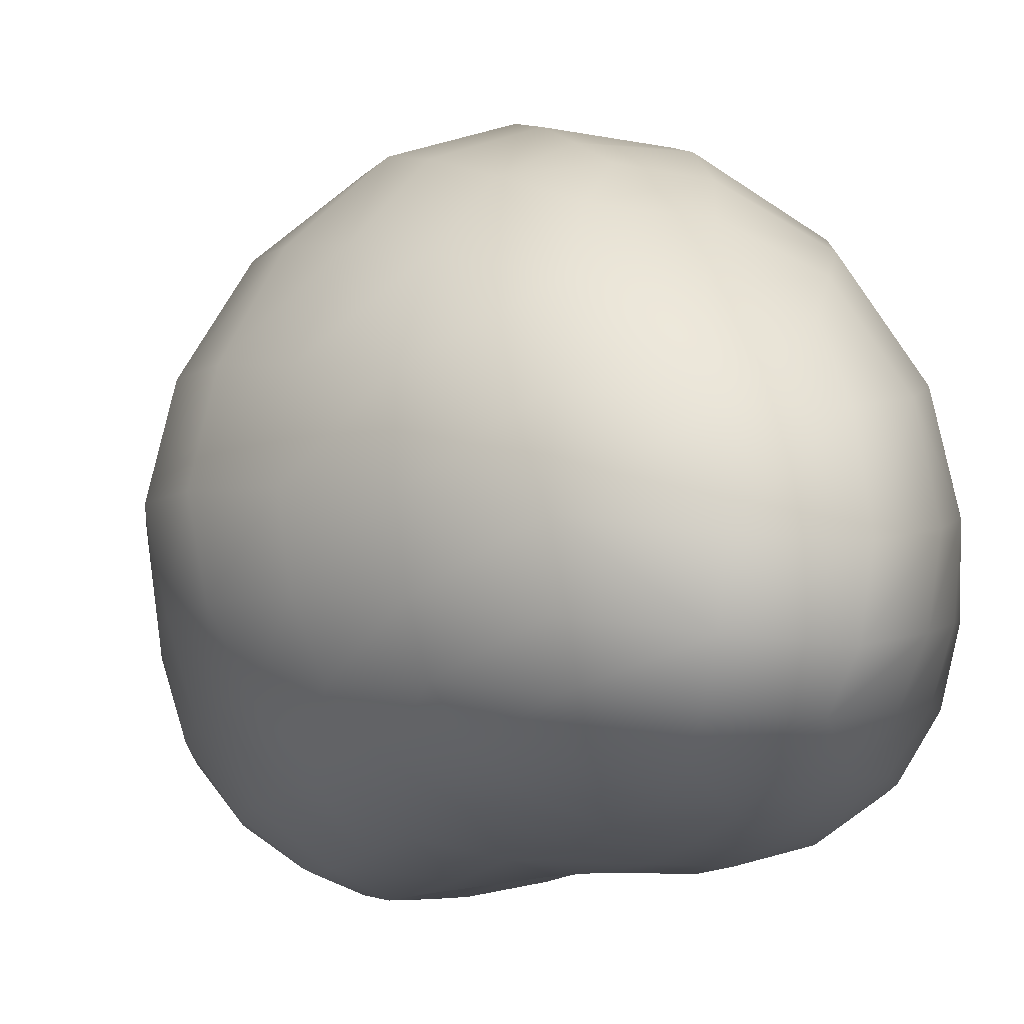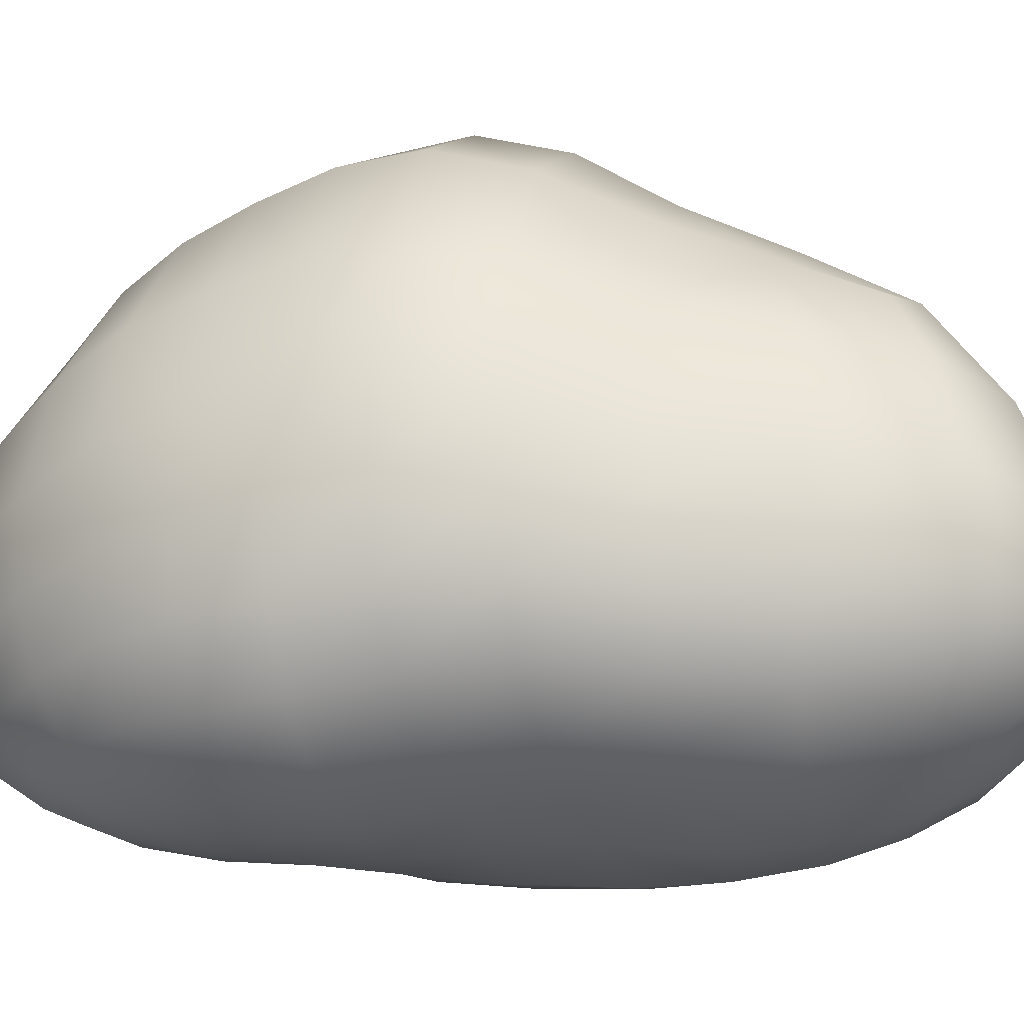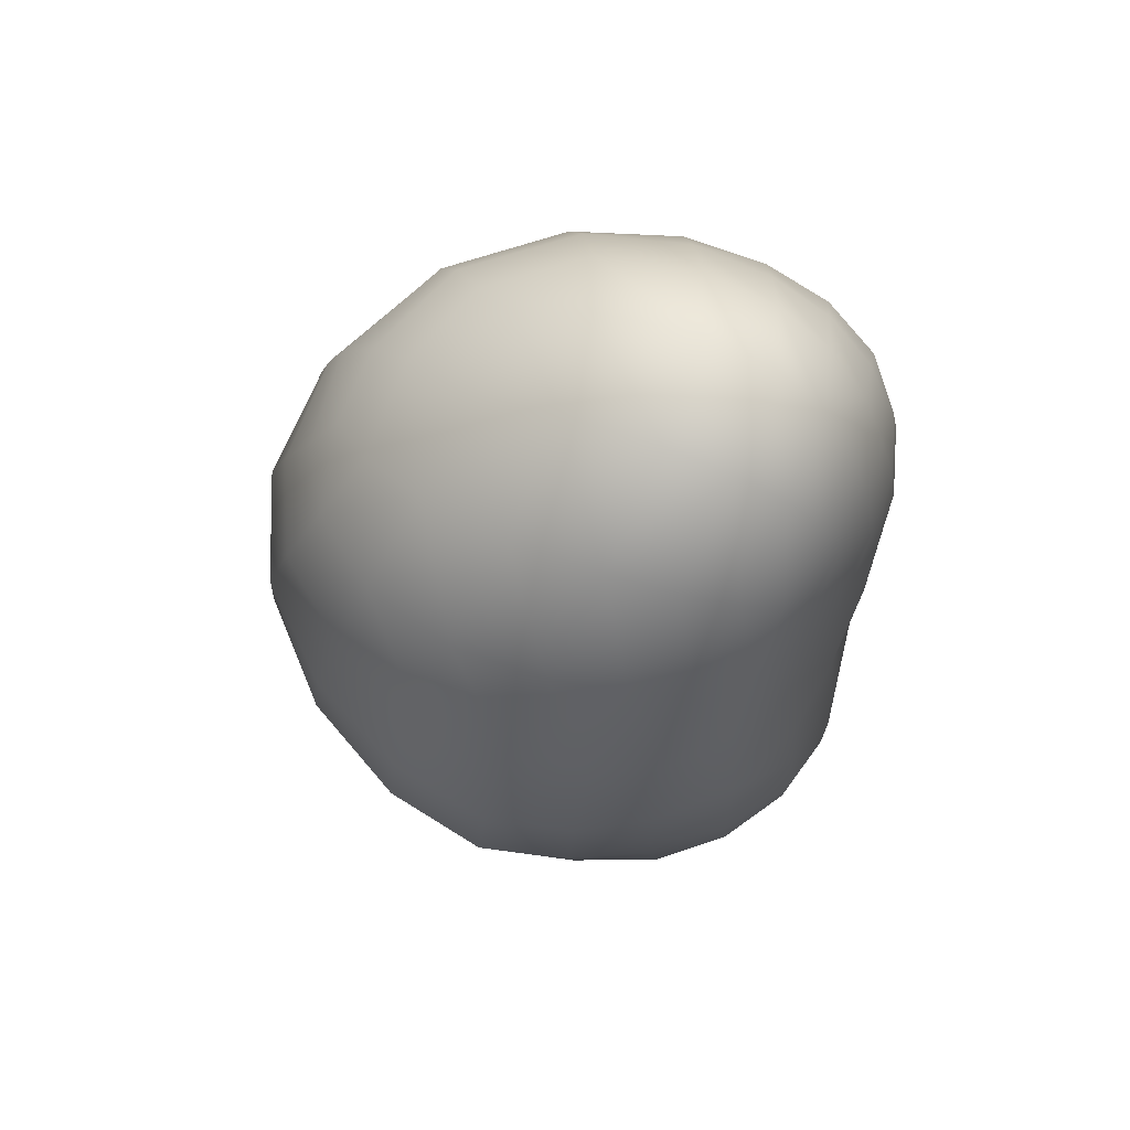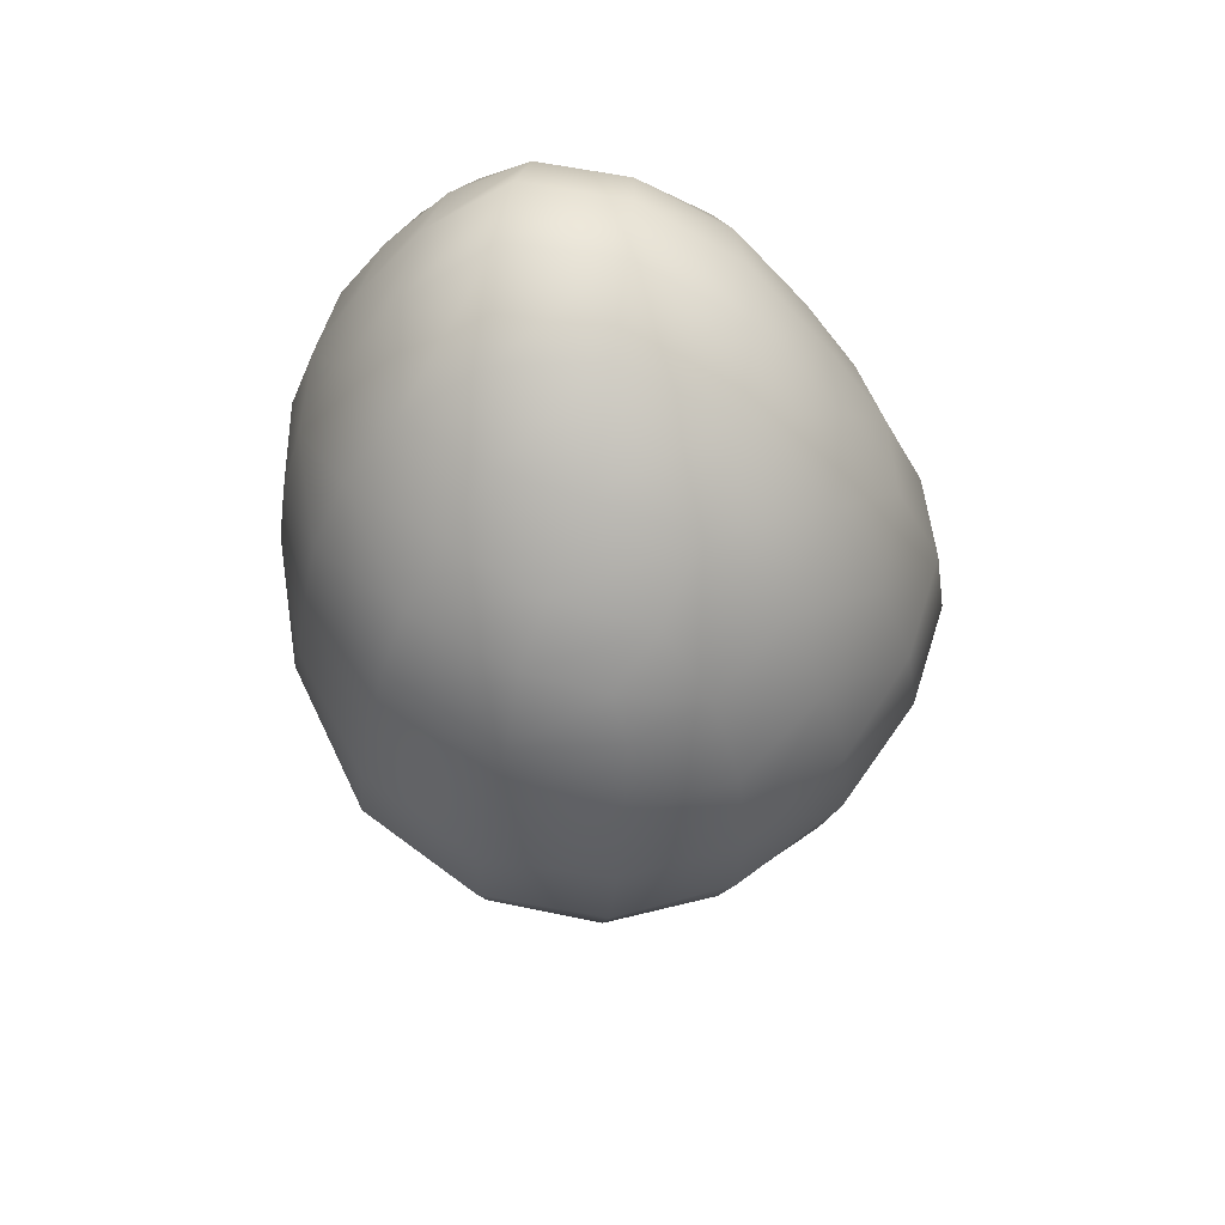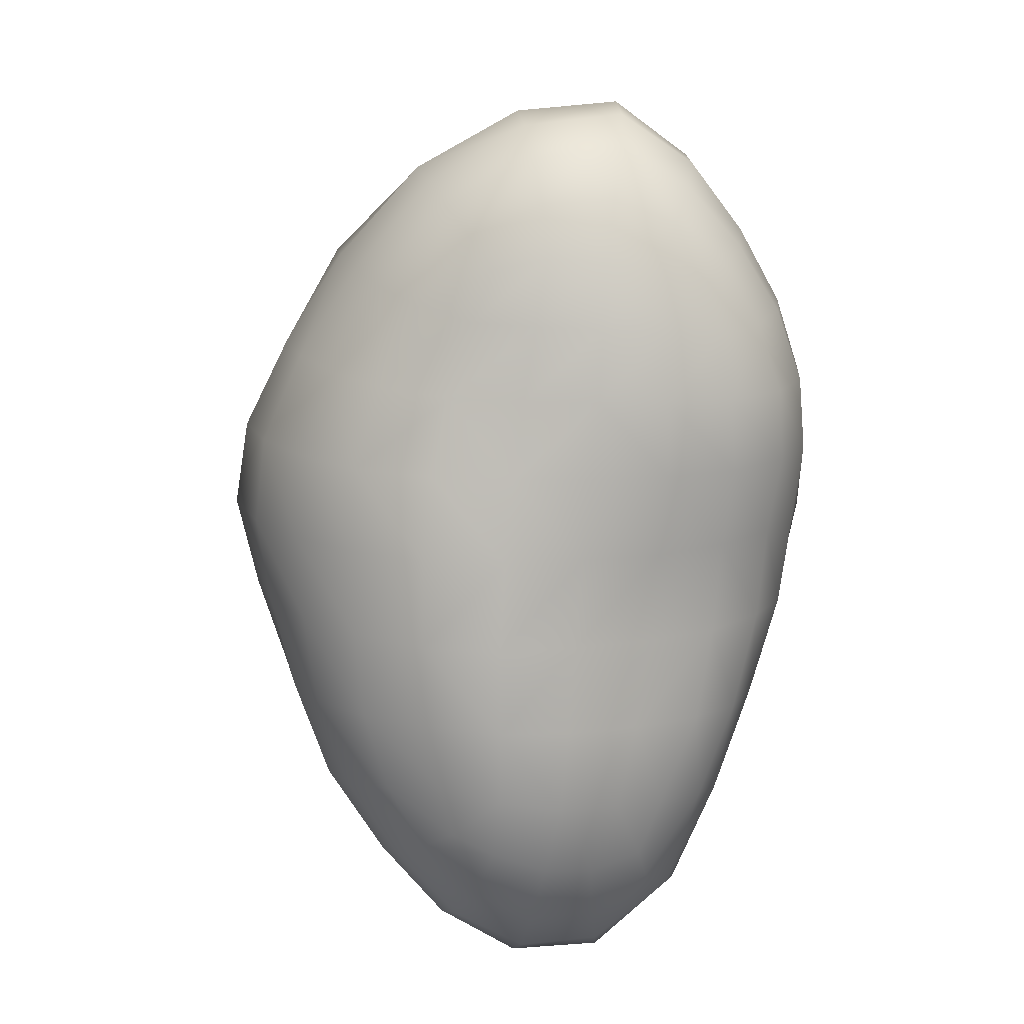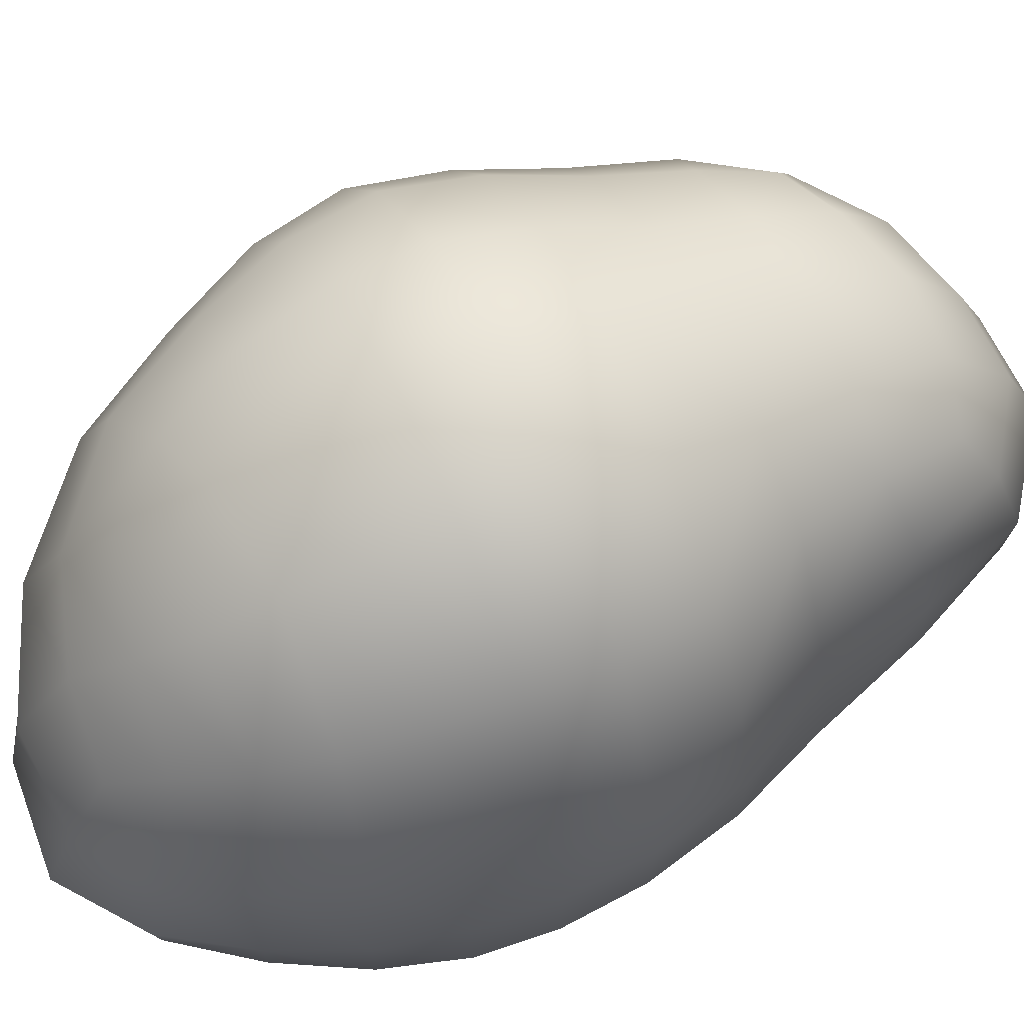
<metadata>
{"format":"obj","ext":"obj","renderer":"f3d","projection":"perspective","resolution":1024,"background":"white","views":[{"elev":-9.9,"azim":160.7,"up":"+Z"},{"elev":-22.0,"azim":-74.1,"up":"+Z"},{"elev":72.9,"azim":108.7,"up":"+Y"},{"elev":62.2,"azim":4.1,"up":"+Y"},{"elev":12.0,"azim":172.6,"up":"+Y"},{"elev":70.1,"azim":-115.1,"up":"+Z"}]}
</metadata>
<code>
o PotatoA2
v -0.00819 -0.05438 -0.00953
v -0.01845 -0.04673 -0.007534
v -0.007773 -0.05448 -0.01802
v -0.01578 -0.04496 -0.0225
v -0.01792 -0.04668 -0.01627
v 0.001874 -0.04982 0.001309
v -0.006988 -0.04232 0.01251
v -0.007748 -0.05003 0.001646
v -0.01374 -0.04038 0.01053
v -0.02053 -0.03332 0.005417
v -0.01651 -0.04381 0.003498
v 0.002442 -0.05404 -0.009481
v -0.02307 -0.03424 -0.004667
v 0.002487 -0.05155 -0.02416
v 0.002653 -0.05464 -0.01816
v -0.006753 -0.05126 -0.02372
v -0.02219 -0.03367 -0.02027
v -0.02356 -0.03433 -0.01326
v -0.02764 -0.0221 -0.01146
v 0.001766 -0.04624 -0.02869
v -0.005004 -0.03971 -0.03103
v -0.01099 -0.0383 -0.02957
v -0.005562 -0.04614 -0.02791
v -0.01234 -0.04202 -0.02723
v -0.01345 -0.03156 -0.03051
v -0.01906 -0.03247 -0.02586
v -0.02674 -0.02182 -0.01883
v -0.007874 -0.03175 0.01866
v 0.009489 -0.03955 0.01398
v 0.01106 -0.04674 0.002501
v 0.00127 -0.04231 0.01353
v -0.01518 -0.03113 0.01452
v -0.01786 -0.02132 0.0181
v 0.0196 -0.04164 -0.007051
v 0.01162 -0.04923 -0.008527
v -0.02357 -0.02115 0.007965
v -0.02592 -0.02186 -0.0026
v 0.01876 -0.04123 -0.0157
v 0.01727 -0.03969 -0.02256
v 0.01052 -0.04707 -0.02379
v 0.01155 -0.0494 -0.01725
v -0.03174 -0.01071 -0.000903
v -0.0321 -0.01047 -0.01066
v 0.0147 -0.0368 -0.02784
v 0.01149 -0.03446 -0.03097
v 0.006836 -0.03671 -0.03215
v 0.008678 -0.04274 -0.02876
v 0.000706 -0.03898 -0.03217
v -0.02596 -0.01051 -0.02477
v -0.02323 -0.0217 -0.02527
v -0.03013 -0.01051 -0.01855
v 0.006341 -0.02964 -0.03417
v -0.000844 -0.03075 -0.0344
v -0.007786 -0.03109 -0.03285
v -0.009876 -0.02147 -0.03295
v -0.01766 -0.0214 -0.03011
v -0.01948 -0.01097 -0.02964
v 0.01006 -0.03055 0.01992
v 0.000733 -0.03156 0.02075
v 0.000855 -0.02092 0.02585
v -0.009213 -0.02106 0.02419
v 0.02406 -0.03083 0.005661
v 0.01891 -0.03998 0.004134
v 0.0181 -0.02923 0.01554
v 0.0162 -0.03712 0.01172
v -0.02205 -0.01083 0.02274
v 0.02565 -0.0317 -0.005176
v -0.02883 -0.01071 0.01131
v -0.03245 -0.000378 0.009881
v 0.02513 -0.03157 -0.01417
v -0.03431 0.008832 -0.000576
v -0.03435 -0.000334 0.001521
v -0.0343 1e-06 -0.01066
v 0.02313 -0.0308 -0.02162
v 0.01875 -0.02947 -0.0276
v 0.01308 -0.02838 -0.03166
v -0.03164 6e-06 -0.01857
v -0.03466 0.009031 -0.01108
v -0.0326 0.008851 -0.0194
v 0.01445 -0.0205 -0.0325
v 0.006392 -0.02105 -0.03504
v -0.001691 -0.0214 -0.03455
v -0.002514 -0.01149 -0.03346
v -0.01112 -0.01134 -0.03215
v -0.01237 -0.001038 -0.03259
v -0.02042 -0.000688 -0.02968
v -0.02815 0.008616 -0.02644
v -0.02696 -0.000279 -0.02491
v 0.01131 -0.02059 0.02418
v 0.001703 -0.01176 0.03196
v -0.01103 -0.002084 0.03344
v -0.01074 -0.01167 0.03025
v 0.02073 -0.02021 0.0173
v -0.02292 0.007456 0.02522
v -0.02358 -0.00127 0.02542
v 0.02962 -0.02074 -0.003502
v 0.02714 -0.02042 0.007032
v -0.02956 0.01638 0.01087
v -0.03087 0.008275 0.01219
v 0.02907 -0.02076 -0.01264
v -0.03317 0.01721 -0.001498
v 0.02663 -0.02062 -0.02065
v 0.02252 -0.01061 -0.02718
v 0.0215 -0.02048 -0.02746
v -0.03361 0.01735 -0.01162
v -0.03179 0.01716 -0.01996
v 0.01504 -0.01102 -0.03279
v 0.006356 -0.01134 -0.03491
v 0.005638 -0.001234 -0.034
v -0.003367 -0.001229 -0.03349
v -0.004336 0.008227 -0.03368
v -0.01311 0.008307 -0.03365
v -0.02079 0.01662 -0.03142
v -0.0213 0.008419 -0.03136
v -0.02763 0.01678 -0.02682
v 0.01357 -0.01139 0.02821
v 0.002653 -0.002352 0.03495
v 0.01531 -0.001959 0.03058
v 0.00338 0.006784 0.03424
v -0.01012 0.00684 0.03312
v -0.00872 0.01493 0.03086
v 0.02391 -0.01067 0.01988
v -0.02155 0.01544 0.02354
v -0.02005 0.02292 0.02127
v 0.03066 -0.01029 0.008856
v -0.02803 0.02464 0.009125
v 0.03173 -0.01023 -0.01176
v 0.03311 -0.01011 -0.002124
v -0.03088 0.02588 -0.003016
v 0.0281 -0.0104 -0.01987
v 0.02883 -0.000557 -0.01958
v -0.02883 0.02537 -0.02023
v -0.02376 0.03333 -0.02099
v -0.03063 0.02594 -0.01255
v -0.02552 0.0346 -0.01401
v 0.01476 -0.001056 -0.03211
v 0.02266 -0.000829 -0.02692
v 0.01367 0.00844 -0.03101
v 0.004533 0.008251 -0.03274
v -0.005143 0.01691 -0.03338
v 0.003185 0.01689 -0.03154
v -0.0131 0.01672 -0.03342
v -0.01935 0.02372 -0.03062
v -0.01269 0.02445 -0.03221
v -0.02491 0.02462 -0.02663
v -0.01769 0.02922 -0.02954
v -0.02081 0.03125 -0.02663
v 0.01557 0.007286 0.0298
v 0.003819 0.01525 0.03142
v 0.02578 -0.001206 0.02134
v 0.02524 0.008212 0.0204
v 0.01468 0.01641 0.02707
v -0.007562 0.02242 0.02822
v -0.006429 0.02957 0.02367
v -0.01772 0.02966 0.01825
v 0.0328 -0.000275 0.009642
v 0.03138 0.009415 0.009095
v -0.01375 0.03635 0.01419
v -0.02467 0.0327 0.006427
v -0.01933 0.04025 0.003554
v 0.03328 -0.000231 -0.01158
v 0.03557 0.000379 -0.001798
v 0.03212 0.009756 -0.01173
v 0.03405 0.01019 -0.002273
v -0.02631 0.03466 -0.005147
v 0.02795 0.009184 -0.01962
v -0.01895 0.04267 -0.01615
v 0.02209 0.008731 -0.02667
v 0.01146 0.01708 -0.02902
v 0.01894 0.01797 -0.0253
v 0.00174 0.02529 -0.03092
v 0.008677 0.02559 -0.0286
v -0.005714 0.02502 -0.03225
v -0.01285 0.03094 -0.03035
v -0.006486 0.03263 -0.03027
v 0.000252 0.03276 -0.02944
v -0.01492 0.03646 -0.02721
v -0.01724 0.04031 -0.0224
v 0.02251 0.01817 0.01822
v 0.00385 0.02353 0.0276
v 0.01159 0.02552 0.02332
v -0.004264 0.03497 0.01868
v 0.002203 0.02824 0.02463
v 0.00628 0.03237 0.01971
v 0.0275 0.01965 0.007215
v 0.01839 0.02836 0.01537
v -0.01025 0.04152 0.009204
v -0.000849 0.04068 0.01124
v 0.02897 0.02057 -0.003431
v -0.01095 0.04614 0.00109
v -0.0108 0.04971 -0.01016
v -0.02001 0.04322 -0.007751
v 0.0242 0.01898 -0.0194
v 0.02753 0.01998 -0.01219
v 0.01847 0.02886 -0.01988
v 0.0208 0.03049 -0.01359
v 0.01075 0.03817 -0.02171
v -0.0101 0.04844 -0.01823
v 0.01437 0.02707 -0.02515
v 0.006166 0.03146 -0.02819
v 0.008403 0.03481 -0.02584
v 0.000451 0.03873 -0.02683
v 0.000893 0.04369 -0.023
v -0.007696 0.03909 -0.02751
v -0.008996 0.04463 -0.02356
v 0.02207 0.03111 0.00481
v 0.009746 0.03694 0.01212
v 0.02221 0.03143 -0.005447
v 0.01248 0.04106 0.00187
v 0.01307 0.04193 -0.0082
v 0.000529 0.04673 0.000268
v 0.001099 0.04867 -0.01013
v 0.01223 0.04061 -0.0159
v 0.001203 0.04718 -0.01768
f 102 100 127 130
f 126 98 101 129
f 98 126 124 123
f 128 96 97 125
f 96 128 127 100
f 123 94 99 98
f 94 123 121 120
f 93 122 125 97
f 120 91 95 94
f 91 120 119 117
f 117 90 92 91
f 90 117 118 116
f 89 116 122 93
f 87 114 113 115
f 88 86 114 87
f 85 110 111 112
f 86 85 112 114
f 110 83 108 109
f 83 110 85 84
f 81 108 83 82
f 107 80 104 103
f 81 80 107 108
f 79 87 115 106
f 78 79 106 105
f 77 88 87 79
f 76 75 104 80
f 75 74 102 104
f 73 77 79 78
f 71 72 73 78
f 101 71 78 105
f 71 101 98 99
f 74 70 100 102
f 69 72 71 99
f 95 69 99 94
f 67 96 100 70
f 95 66 68 69
f 66 95 91 92
f 97 62 64 93
f 67 62 97 96
f 62 63 65 64
f 90 60 61 92
f 60 90 116 89
f 89 58 59 60
f 58 89 93 64
f 57 84 85 86
f 84 55 82 83
f 55 84 57 56
f 53 82 55 54
f 52 76 80 81
f 53 52 81 82
f 57 49 50 56
f 49 57 86 88
f 51 49 88 77
f 48 46 52 53
f 45 76 52 46
f 45 44 75 76
f 44 45 46 47
f 43 51 77 73
f 42 43 73 72
f 42 72 69 68
f 40 39 44 47
f 39 74 75 44
f 39 38 70 74
f 38 39 40 41
f 36 37 42 68
f 67 34 63 62
f 34 67 70 38
f 35 34 38 41
f 61 33 66 92
f 33 36 68 66
f 30 63 34 35
f 29 31 59 58
f 65 29 58 64
f 29 65 63 30
f 61 28 32 33
f 59 28 61 60
f 27 50 49 51
f 25 54 55 56
f 26 25 56 50
f 24 22 25 26
f 21 48 53 54
f 22 21 54 25
f 21 22 24 23
f 48 20 47 46
f 20 48 21 23
f 37 19 43 42
f 19 27 51 43
f 17 26 50 27
f 18 17 27 19
f 20 14 40 47
f 14 20 23 16
f 14 15 41 40
f 13 18 19 37
f 12 35 41 15
f 32 10 36 33
f 10 13 37 36
f 32 9 11 10
f 7 28 59 31
f 9 7 8 11
f 7 9 32 28
f 31 6 8 7
f 30 6 31 29
f 12 6 30 35
f 5 4 17 18
f 24 4 16 23
f 4 24 26 17
f 16 3 15 14
f 3 16 4 5
f 2 13 10 11
f 2 5 18 13
f 12 1 8 6
f 1 2 11 8
f 3 1 12 15
f 1 3 5 2
f 129 101 105 134
f 104 102 130 103
f 103 130 131 137
f 103 137 136 107
f 105 106 132 134
f 106 115 145 132
f 107 136 109 108
f 109 136 138 139
f 110 109 139 111
f 112 111 140 142
f 140 111 139 141
f 114 112 142 113
f 113 143 145 115
f 143 113 142 144
f 116 118 150 122
f 118 117 119 148
f 150 118 148 151
f 119 149 152 148
f 149 119 120 121
f 121 153 180 149
f 153 121 123 124
f 122 150 156 125
f 124 155 154 153
f 155 124 126 159
f 159 126 129 165
f 127 128 162 161
f 130 127 161 131
f 128 125 156 162
f 165 129 134 135
f 137 131 166 168
f 131 161 163 166
f 132 145 147 133
f 134 132 133 135
f 133 147 177 178
f 135 133 178 167
f 165 135 167 192
f 136 137 168 138
f 139 138 169 141
f 169 138 168 170
f 140 173 144 142
f 173 140 141 171
f 171 141 169 172
f 143 146 147 145
f 146 143 144 174
f 174 144 173 175
f 146 174 177 147
f 148 152 179 151
f 149 180 181 152
f 156 150 151 157
f 157 151 179 185
f 152 181 186 179
f 153 154 183 180
f 154 182 184 183
f 182 154 155 158
f 158 155 159 160
f 162 156 157 164
f 164 157 185 189
f 158 187 188 182
f 187 158 160 190
f 160 159 165 192
f 160 192 191 190
f 161 162 164 163
f 163 164 189 194
f 166 163 194 193
f 168 166 193 170
f 192 167 198 191
f 167 178 205 198
f 172 169 170 199
f 170 193 195 199
f 171 176 175 173
f 176 171 172 200
f 200 172 199 201
f 177 174 175 204
f 175 176 202 204
f 176 200 201 202
f 177 204 205 178
f 185 179 186 206
f 181 180 183 184
f 181 184 207 186
f 182 188 207 184
f 189 185 206 208
f 206 186 207 209
f 187 190 211 188
f 188 211 209 207
f 194 189 208 196
f 190 191 212 211
f 191 198 214 212
f 193 194 196 195
f 199 195 197 201
f 195 196 213 197
f 196 208 210 213
f 201 197 203 202
f 197 213 214 203
f 198 205 203 214
f 202 203 205 204
f 208 206 209 210
f 210 209 211 212
f 210 212 214 213

</code>
